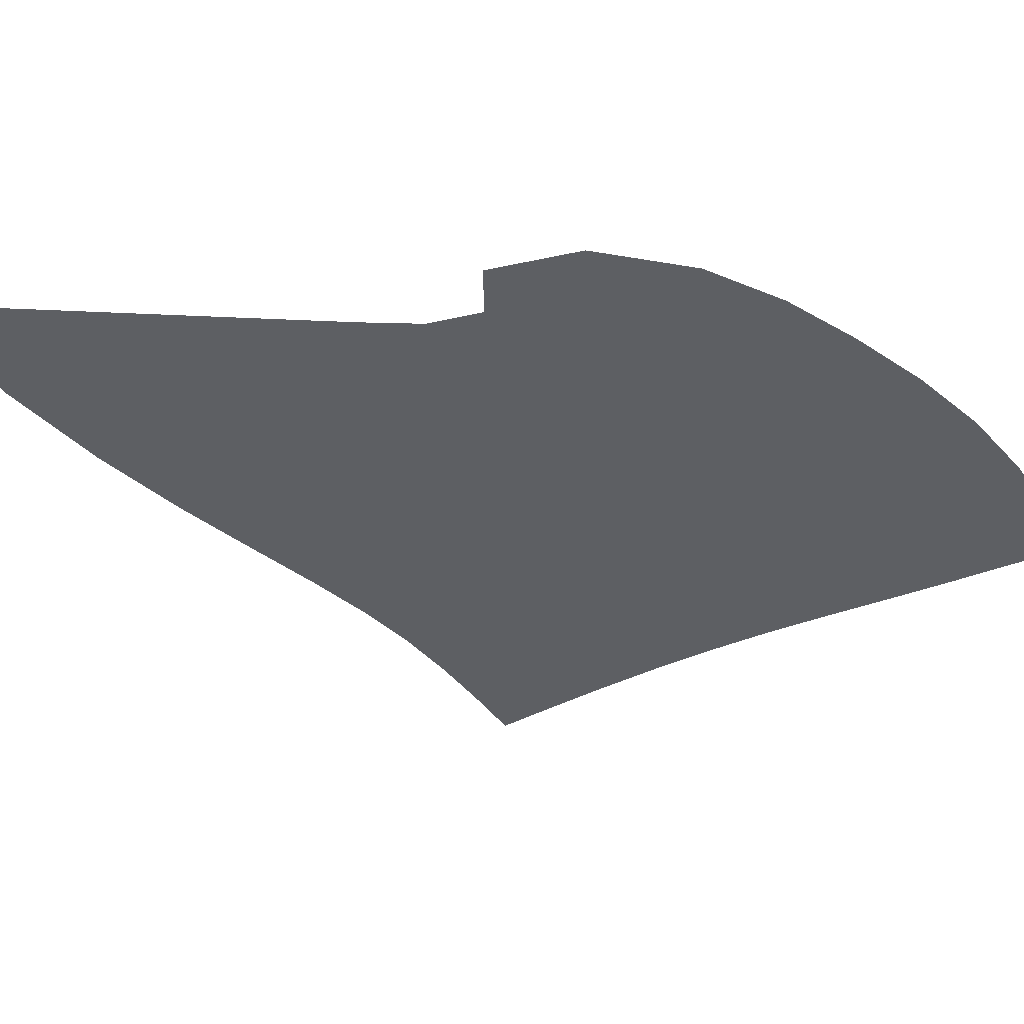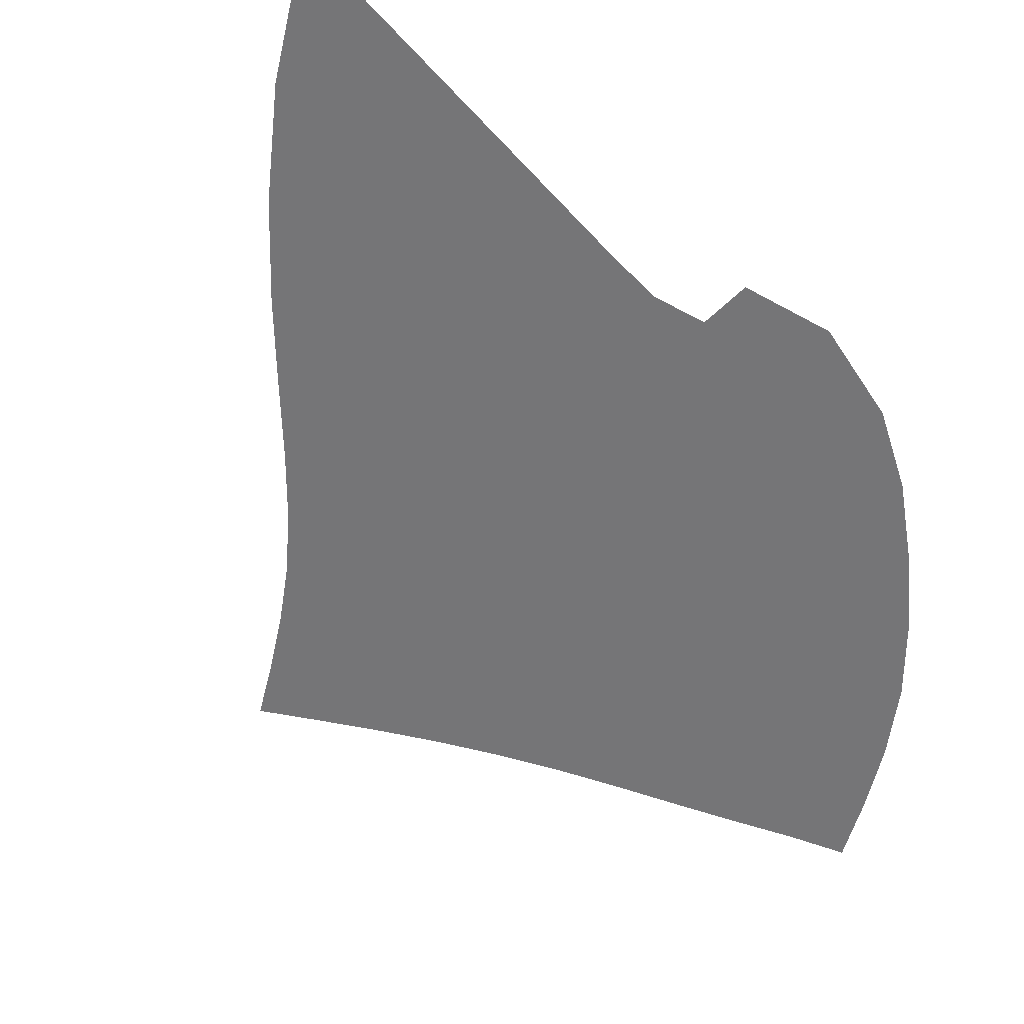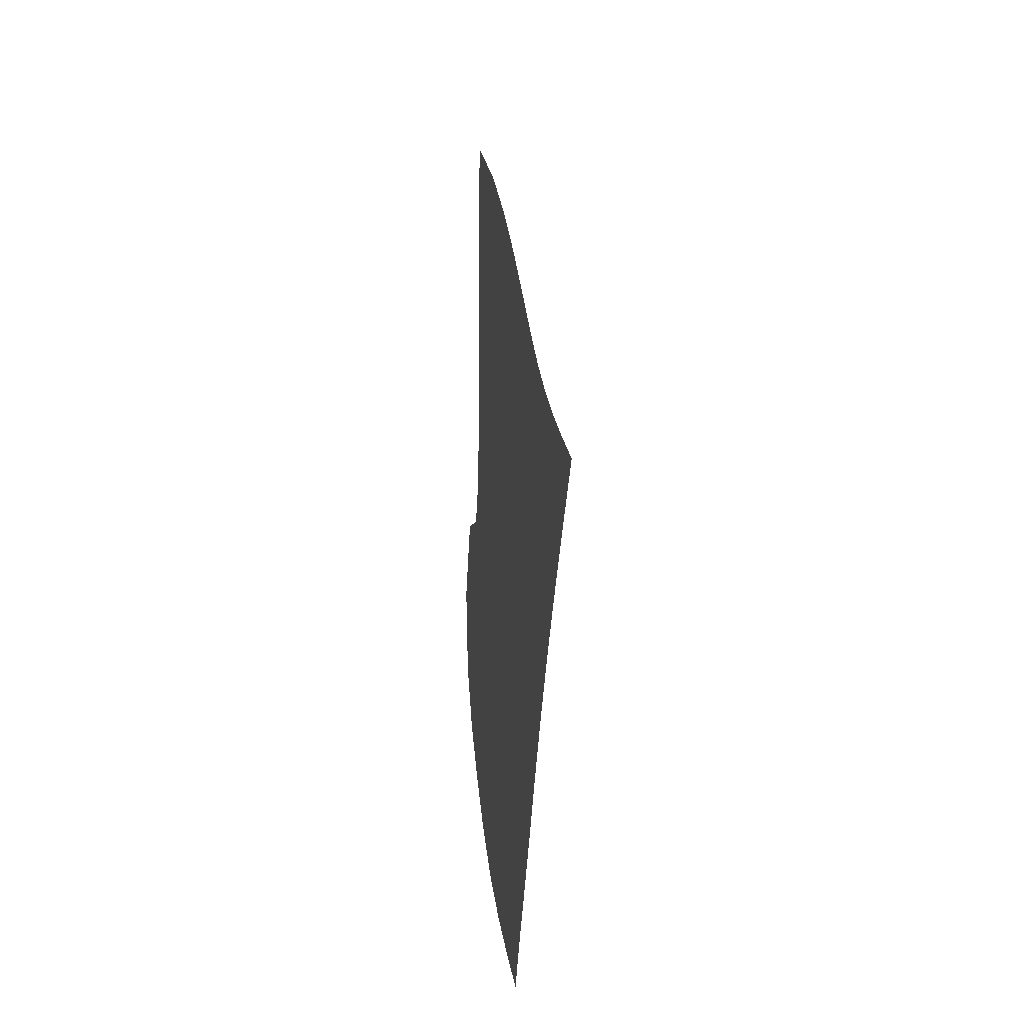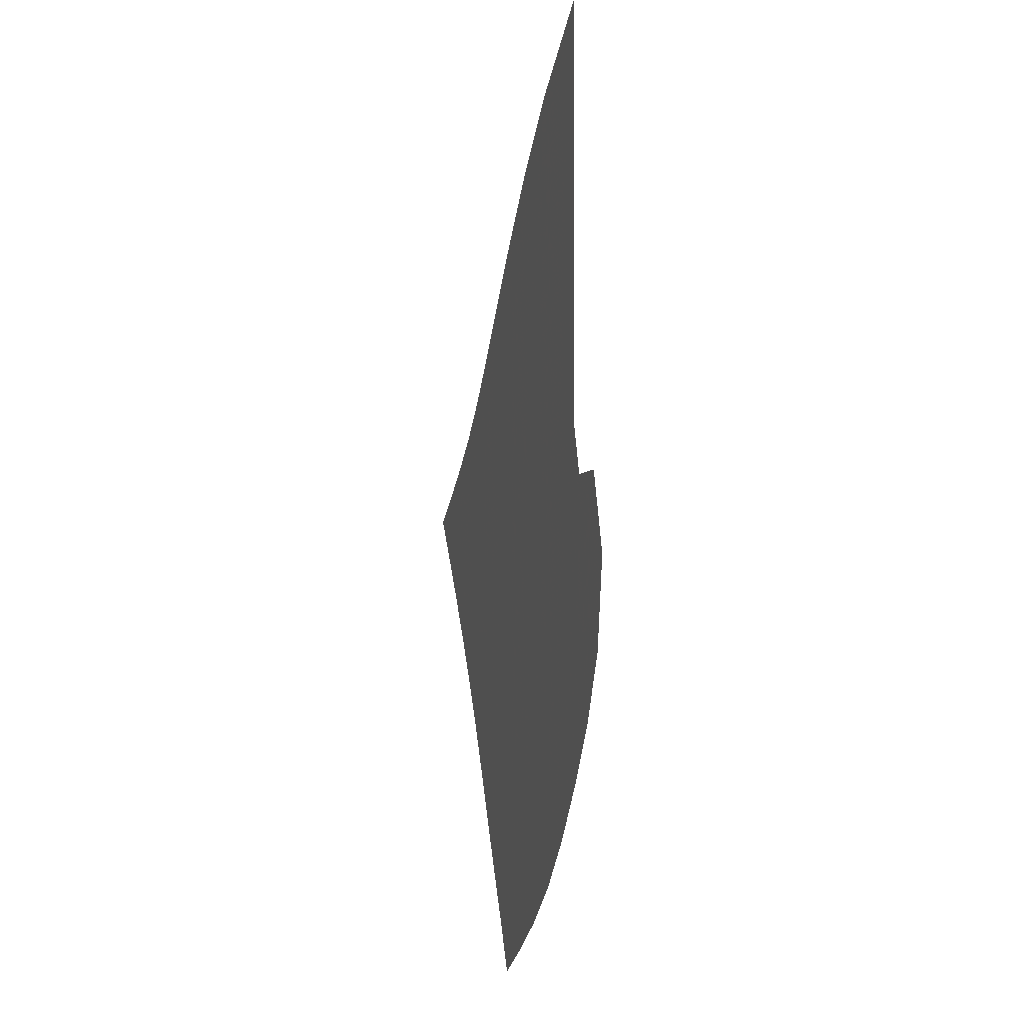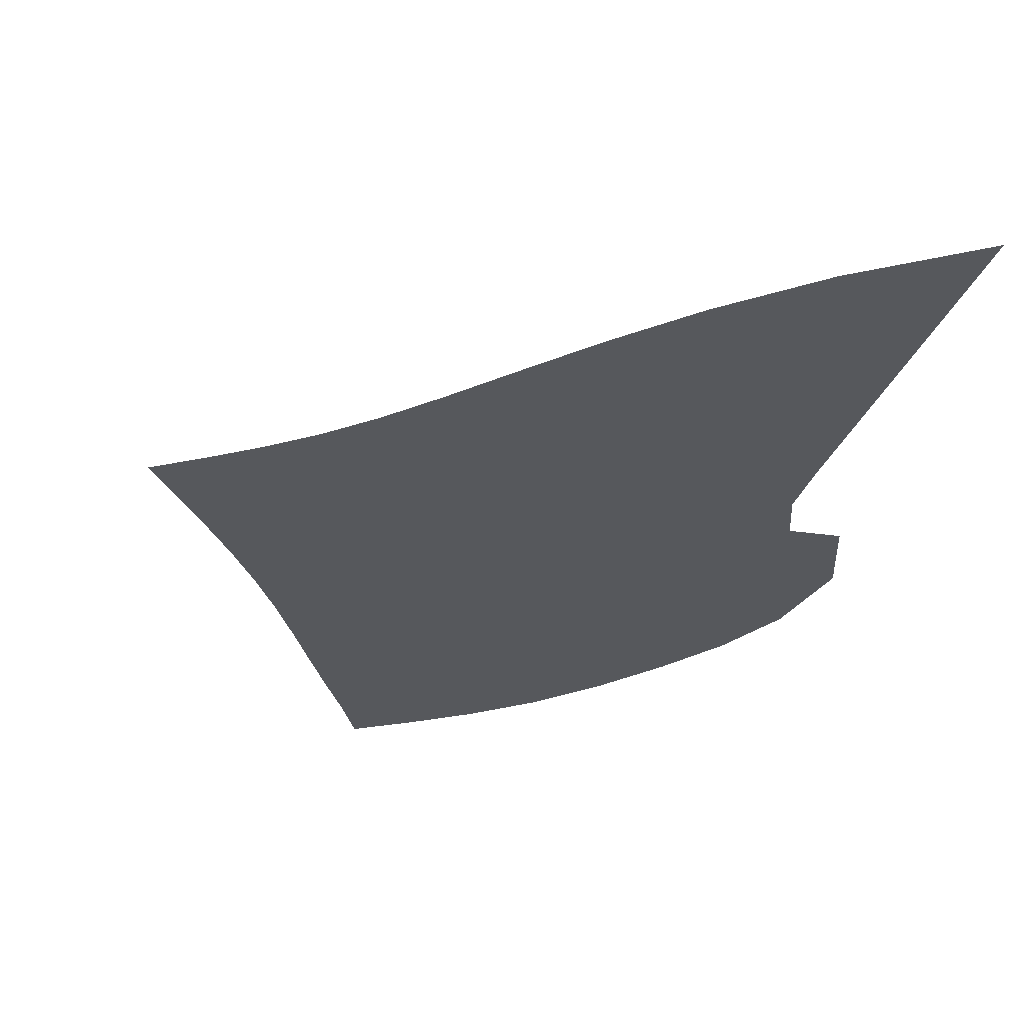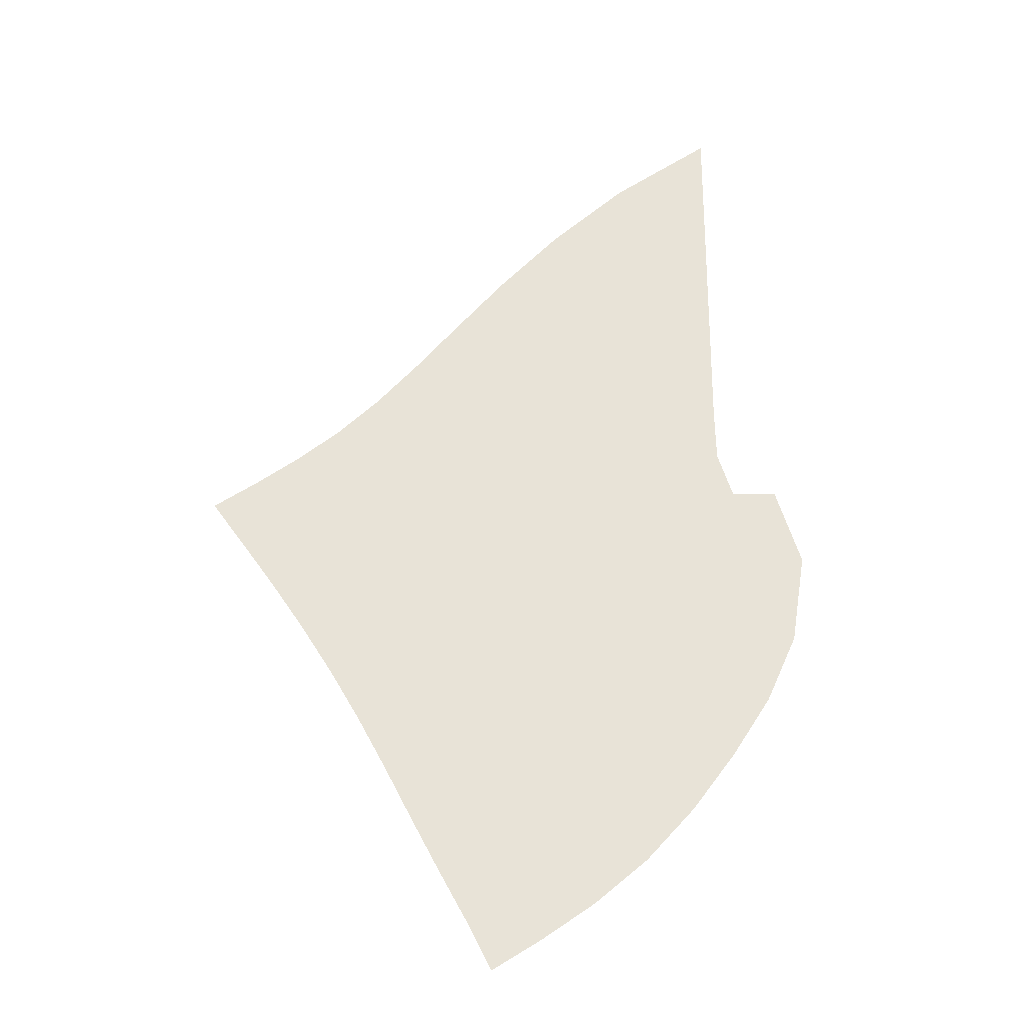
<metadata>
{"format":"obj","ext":"obj","renderer":"f3d","projection":"perspective","resolution":1024,"background":"white","views":[{"elev":-40.4,"azim":-93.3,"up":"+Z"},{"elev":-56.6,"azim":-138.7,"up":"+Z"},{"elev":-11.3,"azim":79.9,"up":"+Y"},{"elev":-0.1,"azim":-105.4,"up":"+Y"},{"elev":-28.2,"azim":163.4,"up":"+Z"},{"elev":-26.5,"azim":173.1,"up":"+Y"}]}
</metadata>
<code>
v  0.002088  9.999  0
v  0.9721  9.29  0
v  1.714  8.602  0
v  2.312  7.954  0
v  2.811  7.36  0
v  3.247  6.833  0
v  3.649  6.376  0
v  4.043  5.987  0
v  4.445  5.649  0
v  4.859  5.339  0
v  5.28  5.045  0
v  0.001806  9.498  0
v  0.7672  8.862  0
v  1.421  8.214  0
v  1.977  7.591  0
v  2.458  7.011  0
v  2.893  6.485  0
v  3.305  6.017  0
v  3.714  5.606  0
v  4.128  5.247  0
v  4.546  4.924  0
v  4.962  4.625  0
v  0.001147  8.998  0
v  0.6382  8.386  0
v  1.208  7.766  0
v  1.71  7.163  0
v  2.162  6.596  0
v  2.584  6.077  0
v  2.993  5.61  0
v  3.402  5.194  0
v  3.814  4.825  0
v  4.228  4.493  0
v  4.64  4.189  0
v  0.000668  8.498  0
v  0.5407  7.89  0
v  1.035  7.285  0
v  1.484  6.694  0
v  1.901  6.136  0
v  2.302  5.624  0
v  2.699  5.162  0
v  3.099  4.748  0
v  3.503  4.376  0
v  3.912  4.041  0
v  4.324  3.739  0
v  0.000265  7.998  0
v  0.4567  7.392  0
v  0.8814  6.794  0
v  1.273  6.208  0
v  1.651  5.654  0
v  2.029  5.143  0
v  2.412  4.681  0
v  2.801  4.268  0
v  3.199  3.899  0
v  3.605  3.568  0
v  4.02  3.272  0
v  -7.8e-05  7.498  0
v  0.3794  6.9  0
v  0.733  6.309  0
v  1.064  5.725  0
v  1.396  5.172  0
v  1.749  4.658  0
v  2.119  4.187  0
v  2.502  3.767  0
v  2.899  3.398  0
v  3.308  3.072  0
v  3.729  2.785  0
v  -0.000387  6.998  0
v  0.2914  6.401  0
v  0.5677  5.822  0
v  0.8365  5.245  0
v  1.122  4.697  0
v  1.45  4.183  0
v  1.811  3.7  0
v  2.196  3.266  0
v  2.601  2.889  0
v  3.02  2.563  0
v  3.451  2.281  0
v  -0.000843  6.499  0
v  0.1546  5.891  0
v  0.3352  5.342  0
v  0.552  4.784  0
v  0.8073  4.234  0
v  1.125  3.72  0
v  1.485  3.229  0
v  1.879  2.778  0
v  2.3  2.388  0
v  2.738  2.054  0
v  3.18  1.769  0
v  -0.001324  5.999  0
v  -0.02857  5.449  0
v  0.01708  4.932  0
v  0.1823  4.398  0
v  0.4285  3.832  0
v  0.7576  3.293  0
v  1.136  2.782  0
v  1.55  2.312  0
v  1.996  1.907  0
v  2.455  1.563  0
v  2.909  1.269  0
v  -0.003722  5.499  0
v  -0.275  5.211  0
v  -0.381  4.707  0
v  -0.2533  4.099  0
v  0.009562  3.496  0
v  0.363  2.917  0
v  0.7685  2.367  0
v  1.214  1.87  0
v  1.691  1.446  0
v  2.176  1.091  0
v  2.643  0.7933  0
v  -6e-05  5.002  0
v  -0.6184  5.544  0
v  -0.874  4.781  0
v  -0.7337  3.877  0
v  -0.4288  3.193  0
v  -0.04478  2.587  0
v  0.3904  1.996  0
v  0.8742  1.455  0
v  1.394  1.005  0
v  1.911  0.6353  0
v  2.4  0.3194  0
f 1 2 13
f 1 13 12
f 2 3 14
f 2 14 13
f 3 4 15
f 3 15 14
f 4 5 16
f 4 16 15
f 5 6 17
f 5 17 16
f 6 7 18
f 6 18 17
f 7 8 19
f 7 19 18
f 8 9 20
f 8 20 19
f 9 10 21
f 9 21 20
f 10 11 22
f 10 22 21
f 12 13 24
f 12 24 23
f 13 14 25
f 13 25 24
f 14 15 26
f 14 26 25
f 15 16 27
f 15 27 26
f 16 17 28
f 16 28 27
f 17 18 29
f 17 29 28
f 18 19 30
f 18 30 29
f 19 20 31
f 19 31 30
f 20 21 32
f 20 32 31
f 21 22 33
f 21 33 32
f 23 24 35
f 23 35 34
f 24 25 36
f 24 36 35
f 25 26 37
f 25 37 36
f 26 27 38
f 26 38 37
f 27 28 39
f 27 39 38
f 28 29 40
f 28 40 39
f 29 30 41
f 29 41 40
f 30 31 42
f 30 42 41
f 31 32 43
f 31 43 42
f 32 33 44
f 32 44 43
f 34 35 46
f 34 46 45
f 35 36 47
f 35 47 46
f 36 37 48
f 36 48 47
f 37 38 49
f 37 49 48
f 38 39 50
f 38 50 49
f 39 40 51
f 39 51 50
f 40 41 52
f 40 52 51
f 41 42 53
f 41 53 52
f 42 43 54
f 42 54 53
f 43 44 55
f 43 55 54
f 45 46 57
f 45 57 56
f 46 47 58
f 46 58 57
f 47 48 59
f 47 59 58
f 48 49 60
f 48 60 59
f 49 50 61
f 49 61 60
f 50 51 62
f 50 62 61
f 51 52 63
f 51 63 62
f 52 53 64
f 52 64 63
f 53 54 65
f 53 65 64
f 54 55 66
f 54 66 65
f 56 57 68
f 56 68 67
f 57 58 69
f 57 69 68
f 58 59 70
f 58 70 69
f 59 60 71
f 59 71 70
f 60 61 72
f 60 72 71
f 61 62 73
f 61 73 72
f 62 63 74
f 62 74 73
f 63 64 75
f 63 75 74
f 64 65 76
f 64 76 75
f 65 66 77
f 65 77 76
f 67 68 79
f 67 79 78
f 68 69 80
f 68 80 79
f 69 70 81
f 69 81 80
f 70 71 82
f 70 82 81
f 71 72 83
f 71 83 82
f 72 73 84
f 72 84 83
f 73 74 85
f 73 85 84
f 74 75 86
f 74 86 85
f 75 76 87
f 75 87 86
f 76 77 88
f 76 88 87
f 78 79 90
f 78 90 89
f 79 80 91
f 79 91 90
f 80 81 92
f 80 92 91
f 81 82 93
f 81 93 92
f 82 83 94
f 82 94 93
f 83 84 95
f 83 95 94
f 84 85 96
f 84 96 95
f 85 86 97
f 85 97 96
f 86 87 98
f 86 98 97
f 87 88 99
f 87 99 98
f 89 90 101
f 89 101 100
f 90 91 102
f 90 102 101
f 91 92 103
f 91 103 102
f 92 93 104
f 92 104 103
f 93 94 105
f 93 105 104
f 94 95 106
f 94 106 105
f 95 96 107
f 95 107 106
f 96 97 108
f 96 108 107
f 97 98 109
f 97 109 108
f 98 99 110
f 98 110 109
f 100 101 112
f 100 112 111
f 101 102 113
f 101 113 112
f 102 103 114
f 102 114 113
f 103 104 115
f 103 115 114
f 104 105 116
f 104 116 115
f 105 106 117
f 105 117 116
f 106 107 118
f 106 118 117
f 107 108 119
f 107 119 118
f 108 109 120
f 108 120 119
f 109 110 121
f 109 121 120

</code>
